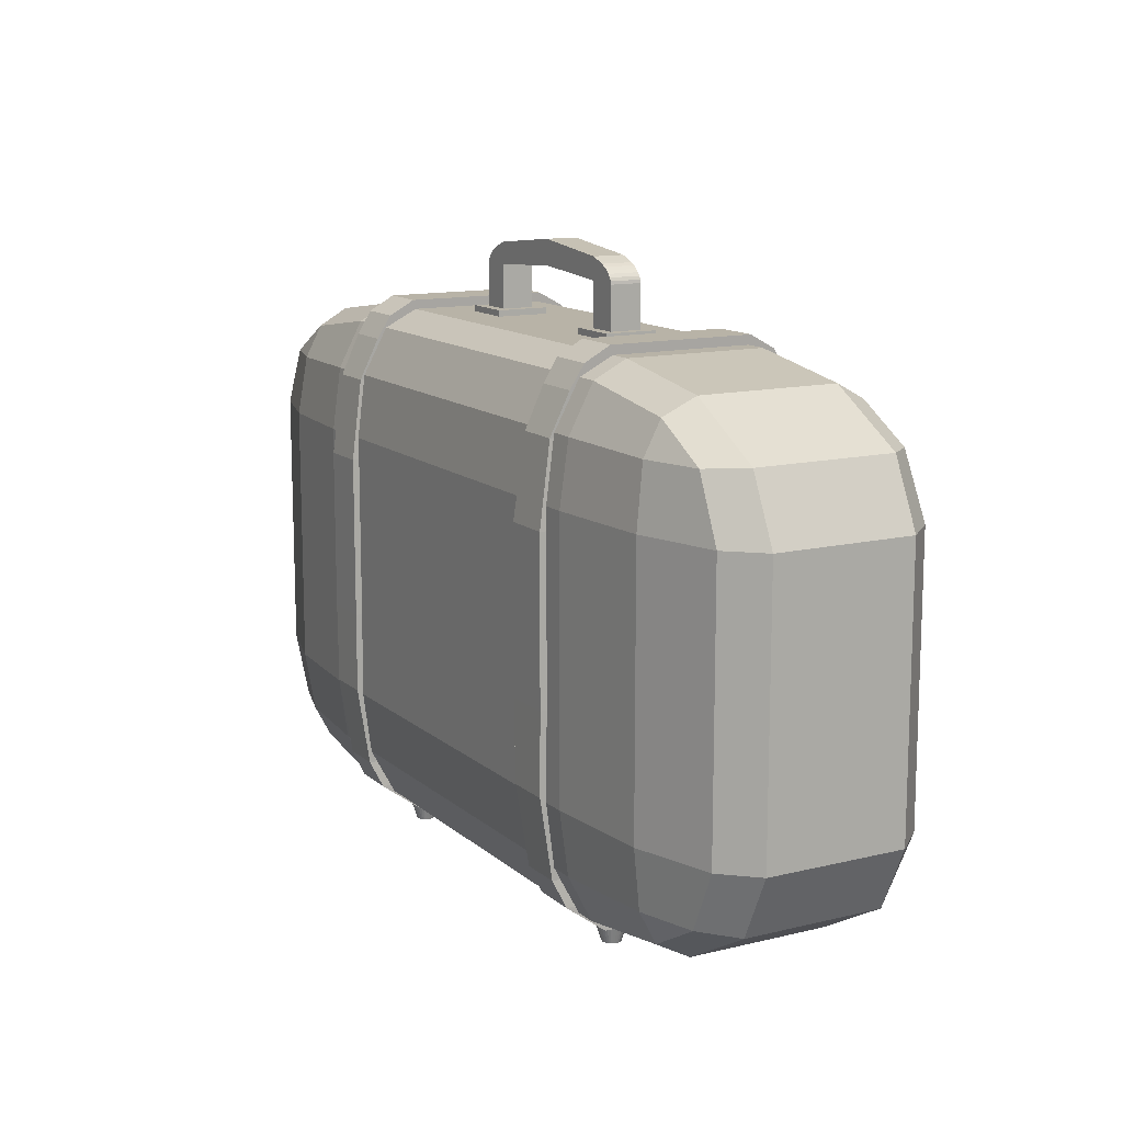
<metadata>
{"format":"obj","ext":"obj","renderer":"f3d","projection":"perspective","resolution":1024,"background":"white","views":[{"elev":12.9,"azim":60.9,"up":"+Y"}]}
</metadata>
<code>
g Cube_Cube.009
v -0.9196 -0.8137 0.2675
v -0.9196 -0.3289 0.5193
v -1.785 -0.3289 0.2675
v -0.9196 -0.7489 0.3933
v -1.352 -0.7489 0.2675
v -1.333 -0.686 0.3879
v -1.352 -0.3289 0.4857
v -0.9196 -0.571 0.4857
v -1.333 -0.5607 0.453
v -1.669 -0.571 0.2675
v -1.669 -0.3289 0.3933
v -1.557 -0.5607 0.3879
v -0.9196 0.7015 0.5193
v -0.9196 1.186 0.2675
v -1.785 0.7015 0.2675
v -0.9196 0.9436 0.4857
v -1.352 0.7015 0.4857
v -1.333 0.9333 0.453
v -1.352 1.122 0.2675
v -0.9196 1.122 0.3933
v -1.333 1.059 0.3879
v -1.669 0.7015 0.3933
v -1.669 0.9436 0.2675
v -1.557 0.9333 0.3879
v -0.9196 -0.8137 -0.2675
v -1.785 -0.3289 -0.2675
v -0.9196 -0.3289 -0.5193
v -1.352 -0.7489 -0.2675
v -0.9196 -0.7489 -0.3933
v -1.333 -0.686 -0.3879
v -1.669 -0.3289 -0.3933
v -1.669 -0.571 -0.2675
v -1.557 -0.5607 -0.3879
v -0.9196 -0.571 -0.4857
v -1.352 -0.3289 -0.4857
v -1.333 -0.5607 -0.453
v -0.9196 1.186 -0.2675
v -0.9196 0.7015 -0.5193
v -1.785 0.7015 -0.2675
v -0.9196 1.122 -0.3933
v -1.352 1.122 -0.2675
v -1.333 1.059 -0.3879
v -1.352 0.7015 -0.4857
v -0.9196 0.9436 -0.4857
v -1.333 0.9333 -0.453
v -1.669 0.9436 -0.2675
v -1.669 0.7015 -0.3933
v -1.557 0.9333 -0.3879
v 0.9196 -0.8137 0.2675
v 1.785 -0.3289 0.2675
v 0.9196 -0.3289 0.5193
v 1.352 -0.7489 0.2675
v 0.9196 -0.7489 0.3933
v 1.333 -0.686 0.3879
v 1.669 -0.3289 0.3933
v 1.669 -0.571 0.2675
v 1.557 -0.5607 0.3879
v 0.9196 -0.571 0.4857
v 1.352 -0.3289 0.4857
v 1.333 -0.5607 0.453
v 0.9196 1.186 0.2675
v 0.9196 0.7015 0.5193
v 1.785 0.7015 0.2675
v 0.9196 1.122 0.3933
v 1.352 1.122 0.2675
v 1.333 1.059 0.3879
v 1.352 0.7015 0.4857
v 0.9196 0.9436 0.4857
v 1.333 0.9333 0.453
v 1.669 0.9436 0.2675
v 1.669 0.7015 0.3933
v 1.557 0.9333 0.3879
v 0.9196 -0.8137 -0.2675
v 0.9196 -0.3289 -0.5193
v 1.785 -0.3289 -0.2675
v 0.9196 -0.7489 -0.3933
v 1.352 -0.7489 -0.2675
v 1.333 -0.686 -0.3879
v 1.352 -0.3289 -0.4857
v 0.9196 -0.571 -0.4857
v 1.333 -0.5607 -0.453
v 1.669 -0.571 -0.2675
v 1.669 -0.3289 -0.3933
v 1.557 -0.5607 -0.3879
v 0.9196 1.186 -0.2675
v 1.785 0.7015 -0.2675
v 0.9196 0.7015 -0.5193
v 1.352 1.122 -0.2675
v 0.9196 1.122 -0.3933
v 1.333 1.059 -0.3879
v 1.669 0.7015 -0.3933
v 1.669 0.9436 -0.2675
v 1.557 0.9333 -0.3879
v 0.9196 0.9436 -0.4857
v 1.352 0.7015 -0.4857
v 1.333 0.9333 -0.453
v -0.7702 -0.9171 -0.2447
v -0.7702 -0.8316 -0.2723
v -0.7632 -0.9171 -0.244
v -0.7578 -0.8316 -0.2711
v -0.7564 -0.9171 -0.242
v -0.7459 -0.8316 -0.2675
v -0.7502 -0.9171 -0.2387
v -0.7349 -0.8316 -0.2616
v -0.7447 -0.9171 -0.2342
v -0.7252 -0.8316 -0.2537
v -0.7403 -0.9171 -0.2287
v -0.7173 -0.8316 -0.244
v -0.7369 -0.9171 -0.2225
v -0.7114 -0.8316 -0.2331
v -0.7349 -0.9171 -0.2157
v -0.7078 -0.8316 -0.2211
v -0.7342 -0.9171 -0.2087
v -0.7066 -0.8316 -0.2087
v -0.7349 -0.9171 -0.2017
v -0.7078 -0.8316 -0.1963
v -0.7369 -0.9171 -0.1949
v -0.7114 -0.8316 -0.1844
v -0.7403 -0.9171 -0.1887
v -0.7173 -0.8316 -0.1734
v -0.7447 -0.9171 -0.1832
v -0.7252 -0.8316 -0.1637
v -0.7502 -0.9171 -0.1788
v -0.7349 -0.8316 -0.1558
v -0.7564 -0.9171 -0.1754
v -0.7459 -0.8316 -0.1499
v -0.7632 -0.9171 -0.1734
v -0.7578 -0.8316 -0.1463
v -0.7702 -0.9171 -0.1727
v -0.7702 -0.8316 -0.1451
v -0.7772 -0.9171 -0.1734
v -0.7826 -0.8316 -0.1463
v -0.784 -0.9171 -0.1754
v -0.7945 -0.8316 -0.1499
v -0.7902 -0.9171 -0.1788
v -0.8055 -0.8316 -0.1558
v -0.7957 -0.9171 -0.1832
v -0.8152 -0.8316 -0.1637
v -0.8002 -0.9171 -0.1887
v -0.8231 -0.8316 -0.1734
v -0.8035 -0.9171 -0.1949
v -0.829 -0.8316 -0.1844
v -0.8055 -0.9171 -0.2017
v -0.8326 -0.8316 -0.1963
v -0.8062 -0.9171 -0.2087
v -0.8338 -0.8316 -0.2087
v -0.8055 -0.9171 -0.2157
v -0.8326 -0.8316 -0.2211
v -0.8035 -0.9171 -0.2225
v -0.829 -0.8316 -0.2331
v -0.8002 -0.9171 -0.2287
v -0.8231 -0.8316 -0.244
v -0.7957 -0.9171 -0.2342
v -0.8152 -0.8316 -0.2537
v -0.7902 -0.9171 -0.2387
v -0.8055 -0.8316 -0.2616
v -0.784 -0.9171 -0.242
v -0.7945 -0.8316 -0.2675
v -0.7772 -0.9171 -0.244
v -0.7826 -0.8316 -0.2711
v -0.7702 -0.9171 0.174
v -0.7702 -0.8316 0.1464
v -0.7632 -0.9171 0.1747
v -0.7578 -0.8316 0.1476
v -0.7564 -0.9171 0.1767
v -0.7459 -0.8316 0.1512
v -0.7502 -0.9171 0.1801
v -0.7349 -0.8316 0.1571
v -0.7447 -0.9171 0.1845
v -0.7252 -0.8316 0.165
v -0.7403 -0.9171 0.19
v -0.7173 -0.8316 0.1747
v -0.7369 -0.9171 0.1962
v -0.7114 -0.8316 0.1857
v -0.7349 -0.9171 0.203
v -0.7078 -0.8316 0.1976
v -0.7342 -0.9171 0.21
v -0.7066 -0.8316 0.21
v -0.7349 -0.9171 0.217
v -0.7078 -0.8316 0.2224
v -0.7369 -0.9171 0.2238
v -0.7114 -0.8316 0.2343
v -0.7403 -0.9171 0.23
v -0.7173 -0.8316 0.2453
v -0.7447 -0.9171 0.2355
v -0.7252 -0.8316 0.255
v -0.7502 -0.9171 0.2399
v -0.7349 -0.8316 0.2629
v -0.7564 -0.9171 0.2433
v -0.7459 -0.8316 0.2688
v -0.7632 -0.9171 0.2453
v -0.7578 -0.8316 0.2724
v -0.7702 -0.9171 0.246
v -0.7702 -0.8316 0.2736
v -0.7772 -0.9171 0.2453
v -0.7826 -0.8316 0.2724
v -0.784 -0.9171 0.2433
v -0.7945 -0.8316 0.2688
v -0.7902 -0.9171 0.2399
v -0.8055 -0.8316 0.2629
v -0.7957 -0.9171 0.2355
v -0.8152 -0.8316 0.255
v -0.8002 -0.9171 0.23
v -0.8231 -0.8316 0.2453
v -0.8035 -0.9171 0.2238
v -0.829 -0.8316 0.2343
v -0.8055 -0.9171 0.217
v -0.8326 -0.8316 0.2224
v -0.8062 -0.9171 0.21
v -0.8338 -0.8316 0.21
v -0.8055 -0.9171 0.203
v -0.8326 -0.8316 0.1976
v -0.8035 -0.9171 0.1962
v -0.829 -0.8316 0.1857
v -0.8002 -0.9171 0.19
v -0.8231 -0.8316 0.1747
v -0.7957 -0.9171 0.1845
v -0.8152 -0.8316 0.165
v -0.7902 -0.9171 0.1801
v -0.8055 -0.8316 0.1571
v -0.784 -0.9171 0.1767
v -0.7945 -0.8316 0.1512
v -0.7772 -0.9171 0.1747
v -0.7826 -0.8316 0.1476
v 0.7421 -0.9171 -0.2447
v 0.7421 -0.8316 -0.2723
v 0.7491 -0.9171 -0.244
v 0.7545 -0.8316 -0.2711
v 0.7559 -0.9171 -0.242
v 0.7664 -0.8316 -0.2675
v 0.7621 -0.9171 -0.2387
v 0.7774 -0.8316 -0.2616
v 0.7676 -0.9171 -0.2342
v 0.7871 -0.8316 -0.2537
v 0.7721 -0.9171 -0.2287
v 0.795 -0.8316 -0.244
v 0.7754 -0.9171 -0.2225
v 0.8009 -0.8316 -0.2331
v 0.7774 -0.9171 -0.2157
v 0.8045 -0.8316 -0.2211
v 0.7781 -0.9171 -0.2087
v 0.8057 -0.8316 -0.2087
v 0.7774 -0.9171 -0.2017
v 0.8045 -0.8316 -0.1963
v 0.7754 -0.9171 -0.1949
v 0.8009 -0.8316 -0.1844
v 0.7721 -0.9171 -0.1887
v 0.795 -0.8316 -0.1734
v 0.7676 -0.9171 -0.1832
v 0.7871 -0.8316 -0.1637
v 0.7621 -0.9171 -0.1788
v 0.7774 -0.8316 -0.1558
v 0.7559 -0.9171 -0.1754
v 0.7664 -0.8316 -0.1499
v 0.7491 -0.9171 -0.1734
v 0.7545 -0.8316 -0.1463
v 0.7421 -0.9171 -0.1727
v 0.7421 -0.8316 -0.1451
v 0.7351 -0.9171 -0.1734
v 0.7297 -0.8316 -0.1463
v 0.7283 -0.9171 -0.1754
v 0.7178 -0.8316 -0.1499
v 0.7221 -0.9171 -0.1788
v 0.7068 -0.8316 -0.1558
v 0.7166 -0.9171 -0.1832
v 0.6971 -0.8316 -0.1637
v 0.7122 -0.9171 -0.1887
v 0.6892 -0.8316 -0.1734
v 0.7088 -0.9171 -0.1949
v 0.6833 -0.8316 -0.1844
v 0.7068 -0.9171 -0.2017
v 0.6797 -0.8316 -0.1963
v 0.7061 -0.9171 -0.2087
v 0.6785 -0.8316 -0.2087
v 0.7068 -0.9171 -0.2157
v 0.6797 -0.8316 -0.2211
v 0.7088 -0.9171 -0.2225
v 0.6833 -0.8316 -0.2331
v 0.7122 -0.9171 -0.2287
v 0.6892 -0.8316 -0.244
v 0.7166 -0.9171 -0.2342
v 0.6971 -0.8316 -0.2537
v 0.7221 -0.9171 -0.2387
v 0.7068 -0.8316 -0.2616
v 0.7283 -0.9171 -0.242
v 0.7178 -0.8316 -0.2675
v 0.7351 -0.9171 -0.244
v 0.7297 -0.8316 -0.2711
v 0.7421 -0.9171 0.174
v 0.7421 -0.8316 0.1464
v 0.7491 -0.9171 0.1747
v 0.7545 -0.8316 0.1476
v 0.7559 -0.9171 0.1767
v 0.7664 -0.8316 0.1512
v 0.7621 -0.9171 0.1801
v 0.7774 -0.8316 0.1571
v 0.7676 -0.9171 0.1845
v 0.7871 -0.8316 0.165
v 0.7721 -0.9171 0.19
v 0.795 -0.8316 0.1747
v 0.7754 -0.9171 0.1962
v 0.8009 -0.8316 0.1857
v 0.7774 -0.9171 0.203
v 0.8045 -0.8316 0.1976
v 0.7781 -0.9171 0.21
v 0.8057 -0.8316 0.21
v 0.7774 -0.9171 0.217
v 0.8045 -0.8316 0.2224
v 0.7754 -0.9171 0.2238
v 0.8009 -0.8316 0.2343
v 0.7721 -0.9171 0.23
v 0.795 -0.8316 0.2453
v 0.7676 -0.9171 0.2355
v 0.7871 -0.8316 0.255
v 0.7621 -0.9171 0.2399
v 0.7774 -0.8316 0.2629
v 0.7559 -0.9171 0.2433
v 0.7664 -0.8316 0.2688
v 0.7491 -0.9171 0.2453
v 0.7545 -0.8316 0.2724
v 0.7421 -0.9171 0.246
v 0.7421 -0.8316 0.2736
v 0.7351 -0.9171 0.2453
v 0.7297 -0.8316 0.2724
v 0.7283 -0.9171 0.2433
v 0.7178 -0.8316 0.2688
v 0.7221 -0.9171 0.2399
v 0.7068 -0.8316 0.2629
v 0.7166 -0.9171 0.2355
v 0.6971 -0.8316 0.255
v 0.7122 -0.9171 0.23
v 0.6892 -0.8316 0.2453
v 0.7088 -0.9171 0.2238
v 0.6833 -0.8316 0.2343
v 0.7068 -0.9171 0.217
v 0.6797 -0.8316 0.2224
v 0.7061 -0.9171 0.21
v 0.6785 -0.8316 0.21
v 0.7068 -0.9171 0.203
v 0.6797 -0.8316 0.1976
v 0.7088 -0.9171 0.1962
v 0.6833 -0.8316 0.1857
v 0.7122 -0.9171 0.19
v 0.6892 -0.8316 0.1747
v 0.7166 -0.9171 0.1845
v 0.6971 -0.8316 0.165
v 0.7221 -0.9171 0.1801
v 0.7068 -0.8316 0.1571
v 0.7283 -0.9171 0.1767
v 0.7178 -0.8316 0.1512
v 0.7351 -0.9171 0.1747
v 0.7297 -0.8316 0.1476
v 0.3 1.184 0.1
v 0.3 1.21 0.1
v 0.3 1.184 -0.1
v 0.3 1.21 -0.1
v 0.5 1.184 0.1
v 0.5 1.21 0.1
v 0.5 1.184 -0.1
v 0.5 1.21 -0.1
v 0.34 1.187 0.06
v 0.34 1.306 0.06
v 0.34 1.187 -0.06
v 0.34 1.306 -0.06
v 0.46 1.187 0.06
v 0.46 1.302 0.06
v 0.46 1.187 -0.06
v 0.46 1.302 -0.06
v -0.46 1.187 0.06
v -0.46 1.302 0.06
v -0.46 1.187 -0.06
v -0.46 1.302 -0.06
v -0.34 1.187 0.06
v -0.34 1.306 0.06
v -0.34 1.187 -0.06
v -0.34 1.306 -0.06
v 0.34 1.462 0.06
v 0.34 1.462 -0.06
v -0.34 1.462 -0.06
v -0.34 1.462 0.06
v -0.34 1.377 -0.06
v -0.34 1.377 0.06
v -0.46 1.363 0.06
v -0.46 1.363 -0.06
v 0.34 1.377 0.06
v 0.34 1.377 -0.06
v 0.46 1.363 0.06
v 0.46 1.363 -0.06
v 0.3805 1.447 -0.06
v 0.46 1.374 -0.06
v 0.3982 1.441 -0.06
v 0.415 1.432 -0.06
v 0.4301 1.421 -0.06
v 0.4427 1.41 -0.06
v 0.4521 1.398 -0.06
v 0.458 1.386 -0.06
v 0.46 1.374 0.06
v 0.3805 1.447 0.06
v 0.458 1.386 0.06
v 0.4521 1.398 0.06
v 0.4427 1.41 0.06
v 0.4301 1.421 0.06
v 0.415 1.432 0.06
v 0.3982 1.441 0.06
v -0.3805 1.447 0.06
v -0.46 1.374 0.06
v -0.3982 1.441 0.06
v -0.415 1.432 0.06
v -0.4301 1.421 0.06
v -0.4427 1.41 0.06
v -0.4521 1.398 0.06
v -0.458 1.386 0.06
v -0.46 1.374 -0.06
v -0.3805 1.447 -0.06
v -0.458 1.386 -0.06
v -0.4521 1.398 -0.06
v -0.4427 1.41 -0.06
v -0.4301 1.421 -0.06
v -0.415 1.432 -0.06
v -0.3982 1.441 -0.06
v -0.5 1.184 0.1
v -0.5 1.21 0.1
v -0.5 1.184 -0.1
v -0.5 1.21 -0.1
v -0.3 1.184 0.1
v -0.3 1.21 0.1
v -0.3 1.184 -0.1
v -0.3 1.21 -0.1
v 0 1.401 0.06
v 0 1.498 0.06
v 0 1.498 -0.06
v 0 1.401 -0.06
v -0.8655 -0.837 0.2867
v -0.8655 -0.837 -0.2867
v -0.6786 -0.837 0.2867
v -0.6786 -0.837 -0.2867
v -0.8558 -0.6173 0.4935
v -0.8655 0 0.5447
v -0.8655 0.6173 0.5447
v -0.8655 0.6173 -0.5447
v -0.8655 0 -0.5447
v -0.8558 -0.6173 -0.4935
v -0.6786 0.6173 -0.5447
v -0.6786 0 -0.5447
v -0.6883 -0.6173 -0.4935
v -0.6786 0.6173 0.5447
v -0.6786 0 0.5447
v -0.6883 -0.6173 0.4935
v -0.8579 0.9259 0.5025
v -0.8579 0.9259 -0.5025
v -0.6862 0.9259 -0.5025
v -0.6862 0.9259 0.5025
v -0.8632 -0.7244 -0.4402
v -0.681 -0.7244 -0.4402
v -0.681 -0.7244 0.4402
v -0.8632 -0.7244 0.4402
v -0.8607 -0.3086 0.5436
v -0.8607 -0.3086 -0.5436
v -0.6835 -0.3086 -0.5436
v -0.6835 -0.3086 0.5436
v -0.8617 1.08 0.4295
v -0.8617 1.08 -0.4295
v -0.6824 1.08 -0.4295
v -0.6824 1.08 0.4295
v -0.8641 1.167 0.3756
v -0.8655 1.221 0.2776
v -0.8655 1.221 -0.2776
v -0.8641 1.167 -0.3756
v -0.6786 1.221 0.2776
v -0.6801 1.167 0.3756
v -0.6801 1.167 -0.3756
v -0.6786 1.221 -0.2776
v 0.6443 -0.837 0.2867
v 0.6443 -0.837 -0.2867
v 0.8312 -0.837 0.2867
v 0.8312 -0.837 -0.2867
v 0.654 -0.6173 0.4935
v 0.6443 0 0.5447
v 0.6443 0.6173 0.5447
v 0.6443 0.6173 -0.5447
v 0.6443 0 -0.5447
v 0.654 -0.6173 -0.4935
v 0.8312 0.6173 -0.5447
v 0.8312 0 -0.5447
v 0.8215 -0.6173 -0.4935
v 0.8312 0.6173 0.5447
v 0.8312 0 0.5447
v 0.8215 -0.6173 0.4935
v 0.6519 0.9259 0.5025
v 0.6519 0.9259 -0.5025
v 0.8236 0.9259 -0.5025
v 0.8236 0.9259 0.5025
v 0.6466 -0.7244 -0.4402
v 0.8288 -0.7244 -0.4402
v 0.8288 -0.7244 0.4402
v 0.6466 -0.7244 0.4402
v 0.6491 -0.3086 0.5436
v 0.6491 -0.3086 -0.5436
v 0.8263 -0.3086 -0.5436
v 0.8263 -0.3086 0.5436
v 0.6481 1.08 0.4295
v 0.6481 1.08 -0.4295
v 0.8274 1.08 -0.4295
v 0.8274 1.08 0.4295
v 0.6457 1.167 0.3756
v 0.6443 1.221 0.2776
v 0.6443 1.221 -0.2776
v 0.6457 1.167 -0.3756
v 0.8312 1.221 0.2776
v 0.8297 1.167 0.3756
v 0.8297 1.167 -0.3756
v 0.8312 1.221 -0.2776
g off
g Cube_Red
f 51 62 13 2
f 75 86 63 50
f 85 37 14 61
f 3 15 39 26
f 27 38 87 74
f 1 4 6 5
f 4 8 9 6
f 2 7 9 8
f 7 11 12 9
f 3 10 12 11
f 10 5 6 12
f 6 9 12
f 13 16 18 17
f 16 20 21 18
f 14 19 21 20
f 19 23 24 21
f 15 22 24 23
f 22 17 18 24
f 18 21 24
f 25 28 30 29
f 28 32 33 30
f 26 31 33 32
f 31 35 36 33
f 27 34 36 35
f 34 29 30 36
f 30 33 36
f 37 40 42 41
f 40 44 45 42
f 38 43 45 44
f 43 47 48 45
f 39 46 48 47
f 46 41 42 48
f 42 45 48
f 49 52 54 53
f 52 56 57 54
f 50 55 57 56
f 55 59 60 57
f 51 58 60 59
f 58 53 54 60
f 54 57 60
f 61 64 66 65
f 64 68 69 66
f 62 67 69 68
f 67 71 72 69
f 63 70 72 71
f 70 65 66 72
f 66 69 72
f 73 76 78 77
f 76 80 81 78
f 74 79 81 80
f 79 83 84 81
f 75 82 84 83
f 82 77 78 84
f 78 81 84
f 85 88 90 89
f 88 92 93 90
f 86 91 93 92
f 91 95 96 93
f 87 94 96 95
f 94 89 90 96
f 90 93 96
f 25 1 5 28
f 28 5 10 32
f 32 10 3 26
f 2 13 17 7
f 7 17 22 11
f 11 22 15 3
f 14 37 41 19
f 19 41 46 23
f 23 46 39 15
f 38 27 35 43
f 43 35 31 47
f 47 31 26 39
f 73 25 29 76
f 76 29 34 80
f 80 34 27 74
f 37 85 89 40
f 40 89 94 44
f 44 94 87 38
f 86 75 83 91
f 91 83 79 95
f 95 79 74 87
f 49 73 77 52
f 52 77 82 56
f 56 82 75 50
f 85 61 65 88
f 88 65 70 92
f 92 70 63 86
f 62 51 59 67
f 67 59 55 71
f 71 55 50 63
f 1 49 53 4
f 4 53 58 8
f 8 58 51 2
f 61 14 20 64
f 64 20 16 68
f 68 16 13 62
f 25 73 49 1
f 97 98 100 99
f 99 100 102 101
f 101 102 104 103
f 103 104 106 105
f 105 106 108 107
f 107 108 110 109
f 109 110 112 111
f 111 112 114 113
f 113 114 116 115
f 115 116 118 117
f 117 118 120 119
f 119 120 122 121
f 121 122 124 123
f 123 124 126 125
f 125 126 128 127
f 127 128 130 129
f 129 130 132 131
f 131 132 134 133
f 133 134 136 135
f 135 136 138 137
f 137 138 140 139
f 139 140 142 141
f 141 142 144 143
f 143 144 146 145
f 145 146 148 147
f 147 148 150 149
f 149 150 152 151
f 151 152 154 153
f 153 154 156 155
f 155 156 158 157
f 100 98 160 158 156 154 152 150 148 146 144 142 140 138 136 134 132 130 128 126 124 122 120 118 116 114 112 110 108 106 104 102
f 157 158 160 159
f 159 160 98 97
f 97 99 101 103 105 107 109 111 113 115 117 119 121 123 125 127 129 131 133 135 137 139 141 143 145 147 149 151 153 155 157 159
f 161 162 164 163
f 163 164 166 165
f 165 166 168 167
f 167 168 170 169
f 169 170 172 171
f 171 172 174 173
f 173 174 176 175
f 175 176 178 177
f 177 178 180 179
f 179 180 182 181
f 181 182 184 183
f 183 184 186 185
f 185 186 188 187
f 187 188 190 189
f 189 190 192 191
f 191 192 194 193
f 193 194 196 195
f 195 196 198 197
f 197 198 200 199
f 199 200 202 201
f 201 202 204 203
f 203 204 206 205
f 205 206 208 207
f 207 208 210 209
f 209 210 212 211
f 211 212 214 213
f 213 214 216 215
f 215 216 218 217
f 217 218 220 219
f 219 220 222 221
f 164 162 224 222 220 218 216 214 212 210 208 206 204 202 200 198 196 194 192 190 188 186 184 182 180 178 176 174 172 170 168 166
f 221 222 224 223
f 223 224 162 161
f 161 163 165 167 169 171 173 175 177 179 181 183 185 187 189 191 193 195 197 199 201 203 205 207 209 211 213 215 217 219 221 223
f 225 226 228 227
f 227 228 230 229
f 229 230 232 231
f 231 232 234 233
f 233 234 236 235
f 235 236 238 237
f 237 238 240 239
f 239 240 242 241
f 241 242 244 243
f 243 244 246 245
f 245 246 248 247
f 247 248 250 249
f 249 250 252 251
f 251 252 254 253
f 253 254 256 255
f 255 256 258 257
f 257 258 260 259
f 259 260 262 261
f 261 262 264 263
f 263 264 266 265
f 265 266 268 267
f 267 268 270 269
f 269 270 272 271
f 271 272 274 273
f 273 274 276 275
f 275 276 278 277
f 277 278 280 279
f 279 280 282 281
f 281 282 284 283
f 283 284 286 285
f 228 226 288 286 284 282 280 278 276 274 272 270 268 266 264 262 260 258 256 254 252 250 248 246 244 242 240 238 236 234 232 230
f 285 286 288 287
f 287 288 226 225
f 225 227 229 231 233 235 237 239 241 243 245 247 249 251 253 255 257 259 261 263 265 267 269 271 273 275 277 279 281 283 285 287
f 289 290 292 291
f 291 292 294 293
f 293 294 296 295
f 295 296 298 297
f 297 298 300 299
f 299 300 302 301
f 301 302 304 303
f 303 304 306 305
f 305 306 308 307
f 307 308 310 309
f 309 310 312 311
f 311 312 314 313
f 313 314 316 315
f 315 316 318 317
f 317 318 320 319
f 319 320 322 321
f 321 322 324 323
f 323 324 326 325
f 325 326 328 327
f 327 328 330 329
f 329 330 332 331
f 331 332 334 333
f 333 334 336 335
f 335 336 338 337
f 337 338 340 339
f 339 340 342 341
f 341 342 344 343
f 343 344 346 345
f 345 346 348 347
f 347 348 350 349
f 292 290 352 350 348 346 344 342 340 338 336 334 332 330 328 326 324 322 320 318 316 314 312 310 308 306 304 302 300 298 296 294
f 349 350 352 351
f 351 352 290 289
f 289 291 293 295 297 299 301 303 305 307 309 311 313 315 317 319 321 323 325 327 329 331 333 335 337 339 341 343 345 347 349 351
g Cube_handel
f 353 354 356 355
f 355 356 360 359
f 359 360 358 357
f 357 358 354 353
f 355 359 357 353
f 360 356 354 358
f 361 362 364 363
f 363 364 368 367
f 367 368 366 365
f 365 366 362 361
f 363 367 365 361
f 384 383 406 413
f 369 370 372 371
f 371 372 376 375
f 375 376 374 373
f 373 374 370 369
f 371 375 373 369
f 386 385 377 378
f 387 388 390 397
f 383 382 380 405 407 408 409 410 411 412 406
f 382 381 379 380
f 389 378 377 398
f 379 414 405 380
f 381 384 413 415 416 417 418 419 420 414 379
f 385 387 397 399 400 401 402 403 404 398 377
f 376 372 384 381
f 370 374 382 383
f 372 370 383 384
f 374 376 381 382
f 366 368 388 387
f 368 364 386 388
f 364 362 385 386
f 362 366 387 385
f 429 430 380 382
f 430 431 379 380
f 431 432 381 379
f 429 432 386 385
f 389 398 404 391
f 391 404 403 392
f 392 403 402 393
f 393 402 401 394
f 394 401 400 395
f 395 400 399 396
f 396 399 397 390
f 405 414 420 407
f 407 420 419 408
f 408 419 418 409
f 409 418 417 410
f 410 417 416 411
f 411 416 415 412
f 412 415 413 406
f 388 386 378 389 391 392 393 394 395 396 390
f 421 422 424 423
f 423 424 428 427
f 427 428 426 425
f 425 426 422 421
f 423 427 425 421
f 428 424 422 426
f 382 381 432 429
f 378 386 432 431
f 377 378 431 430
f 385 377 430 429
g Cube_Black
f 472 467 466 469
f 463 471 472 469 470 464
f 461 465 466 467 468 462
f 434 436 435 433
f 462 468 471 463
f 455 448 437 456
f 460 447 438 457
f 447 446 439 438
f 454 445 448 455
f 459 444 447 460
f 444 443 446 447
f 453 442 445 454
f 458 441 444 459
f 441 440 443 444
f 456 437 442 453
f 457 438 441 458
f 438 439 440 441
f 446 452 449 439
f 443 451 452 446
f 440 450 451 443
f 439 449 450 440
f 433 456 453 434
f 434 453 454 436
f 436 454 455 435
f 435 455 456 433
f 437 457 458 442
f 442 458 459 445
f 445 459 460 448
f 448 460 457 437
f 452 464 461 449
f 451 463 464 452
f 450 462 463 451
f 449 461 462 450
f 467 472 471 468
f 469 466 465 470
f 464 470 465 461
f 512 507 506 509
f 503 511 512 509 510 504
f 501 505 506 507 508 502
f 474 476 475 473
f 502 508 511 503
f 495 488 477 496
f 500 487 478 497
f 487 486 479 478
f 494 485 488 495
f 499 484 487 500
f 484 483 486 487
f 493 482 485 494
f 498 481 484 499
f 481 480 483 484
f 496 477 482 493
f 497 478 481 498
f 478 479 480 481
f 486 492 489 479
f 483 491 492 486
f 480 490 491 483
f 479 489 490 480
f 473 496 493 474
f 474 493 494 476
f 476 494 495 475
f 475 495 496 473
f 477 497 498 482
f 482 498 499 485
f 485 499 500 488
f 488 500 497 477
f 492 504 501 489
f 491 503 504 492
f 490 502 503 491
f 489 501 502 490
f 507 512 511 508
f 509 506 505 510
f 504 510 505 501

</code>
